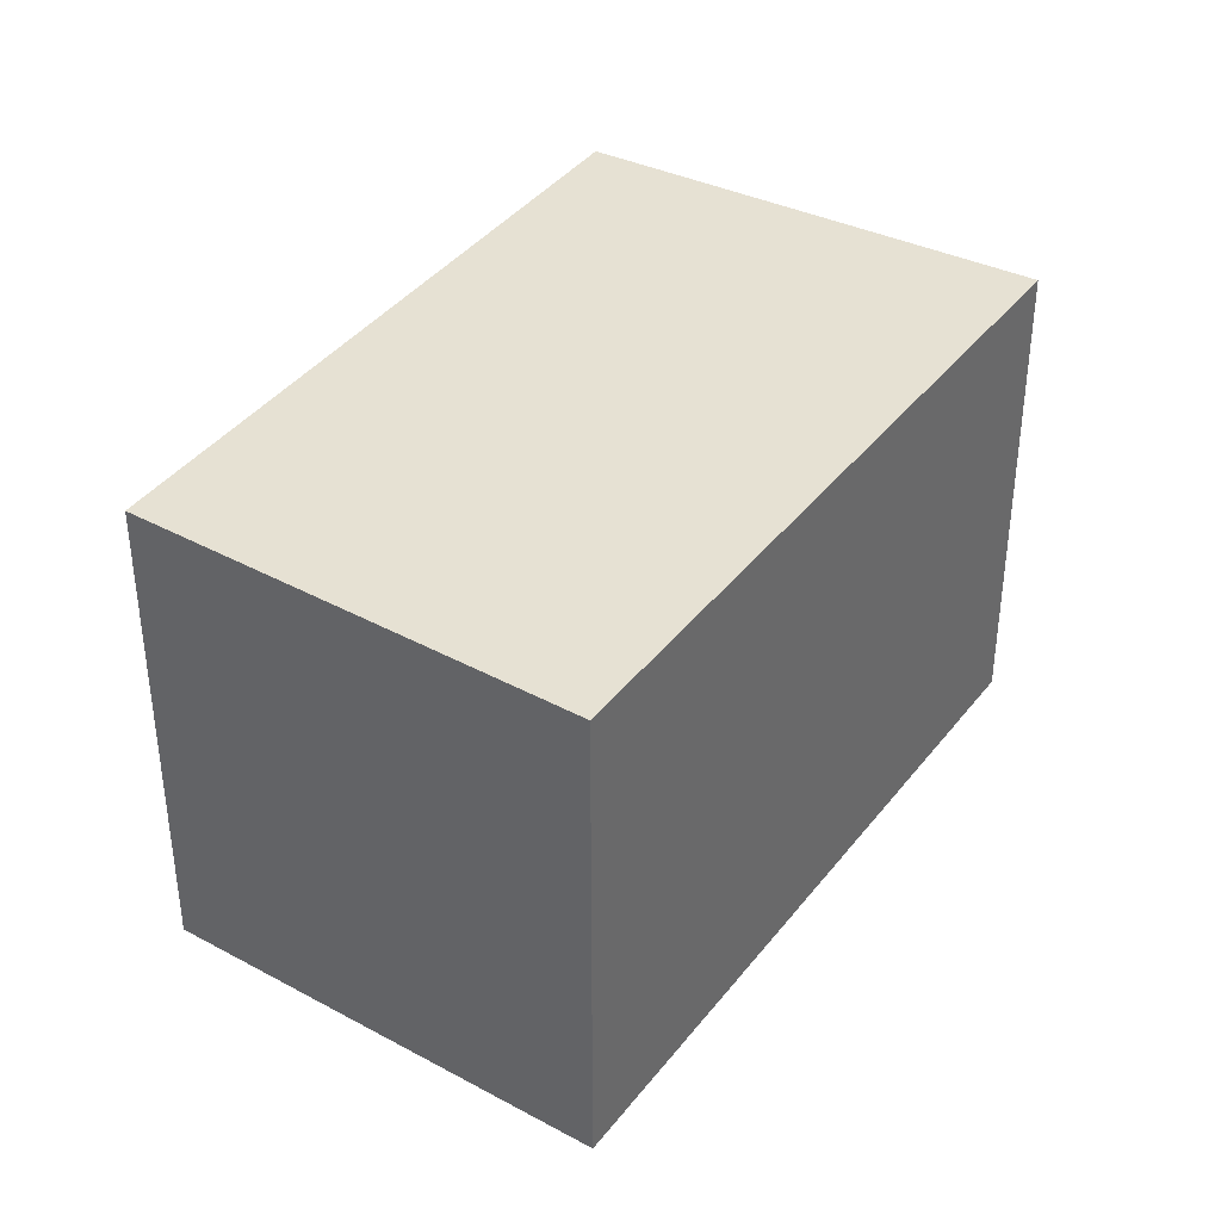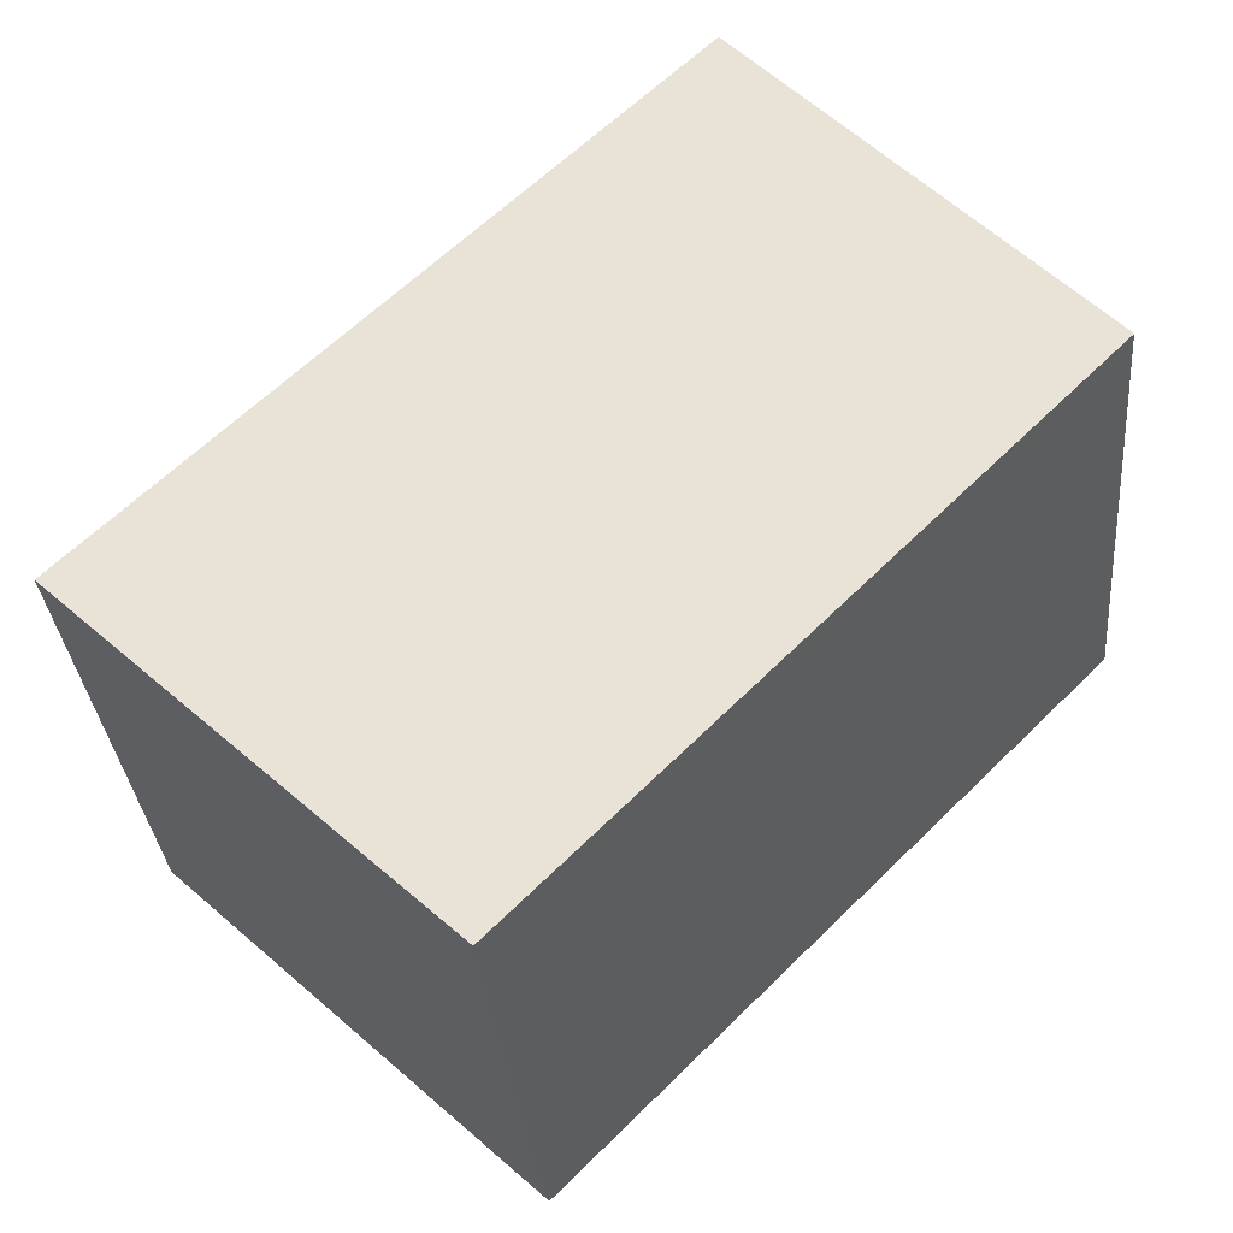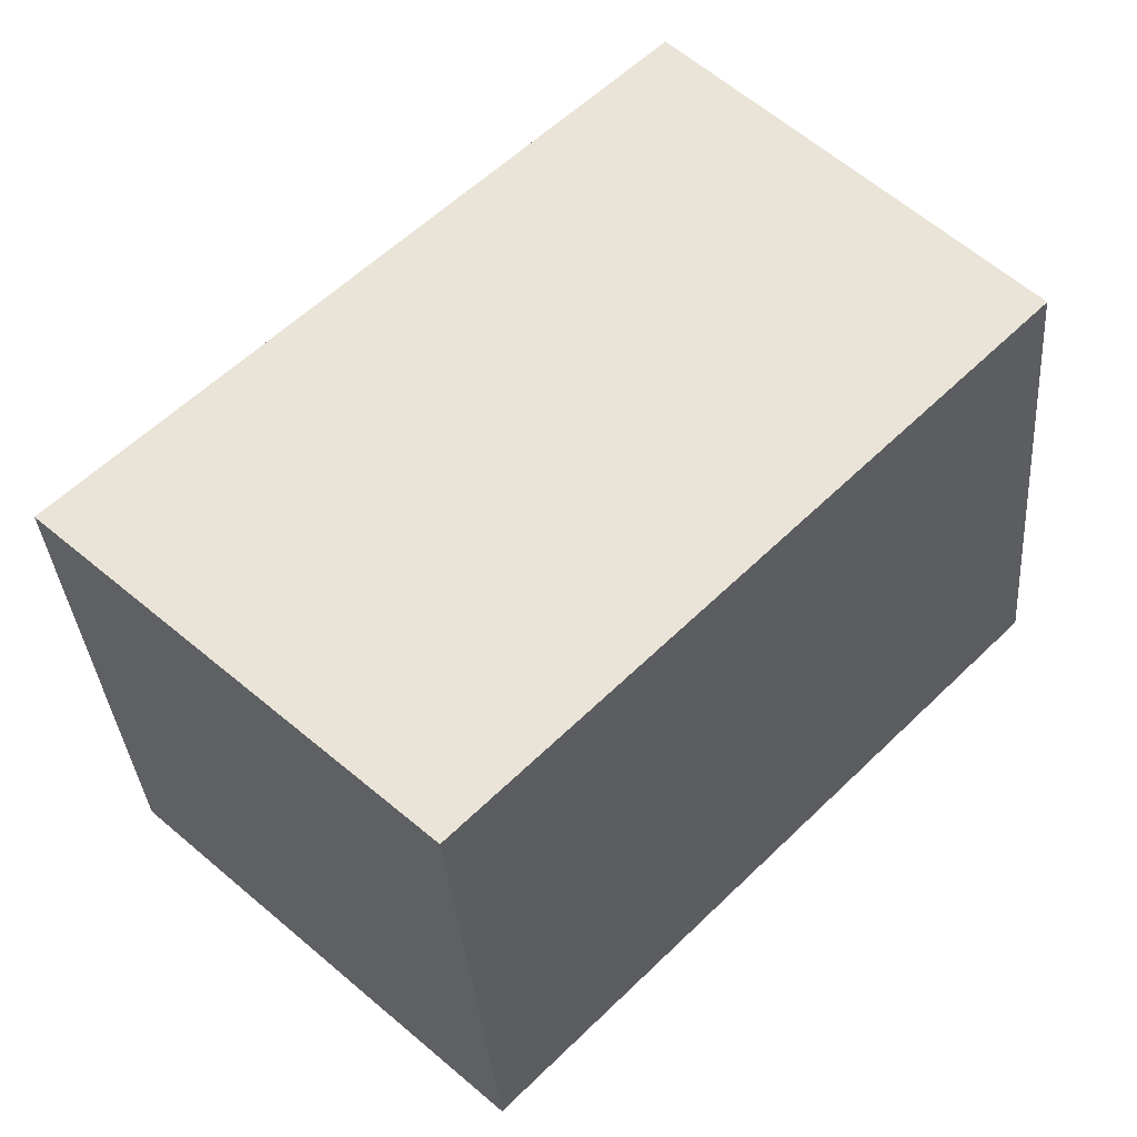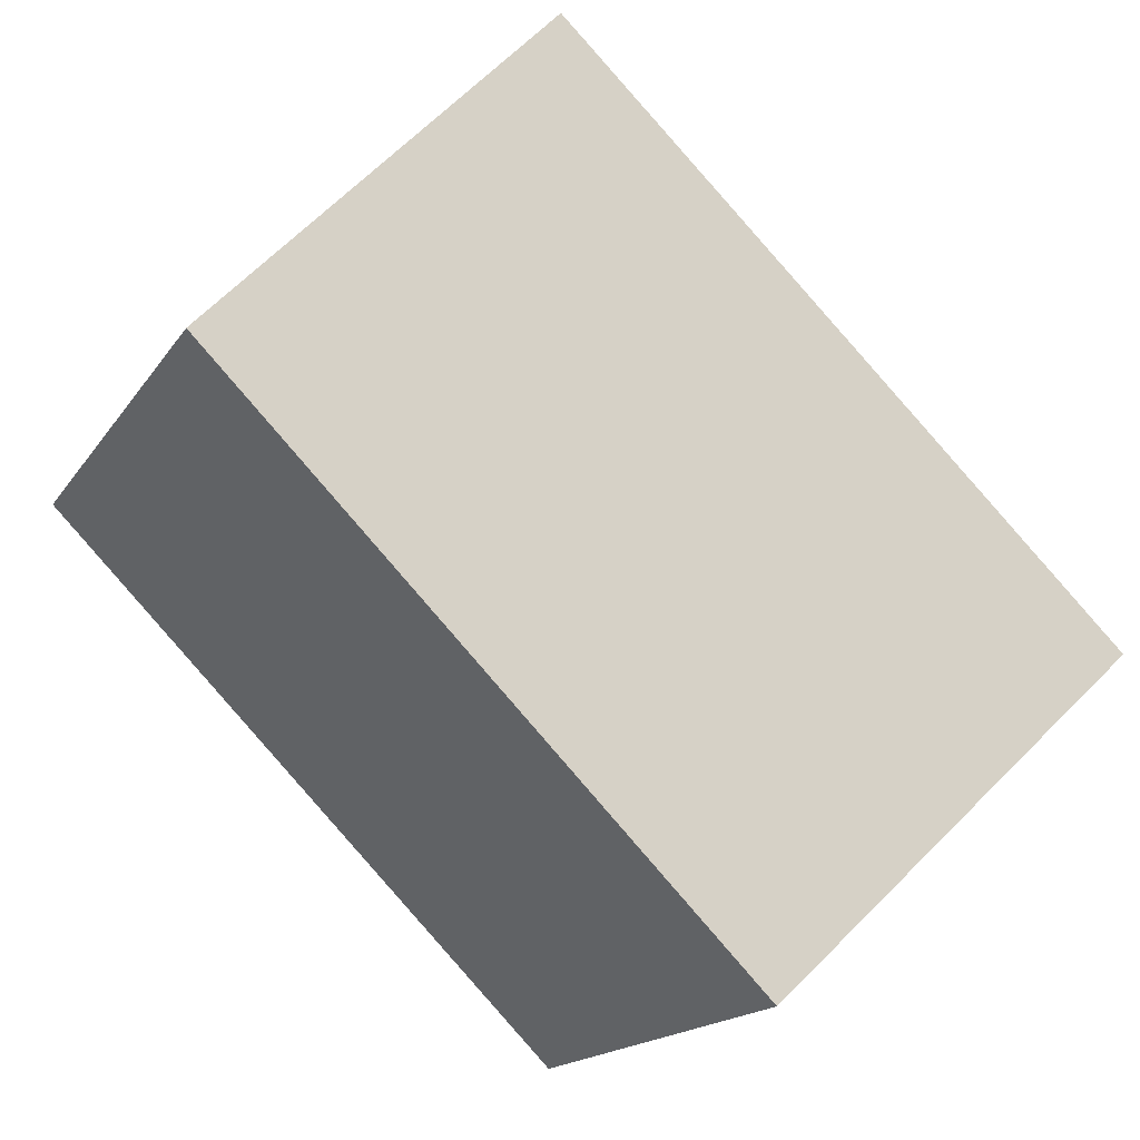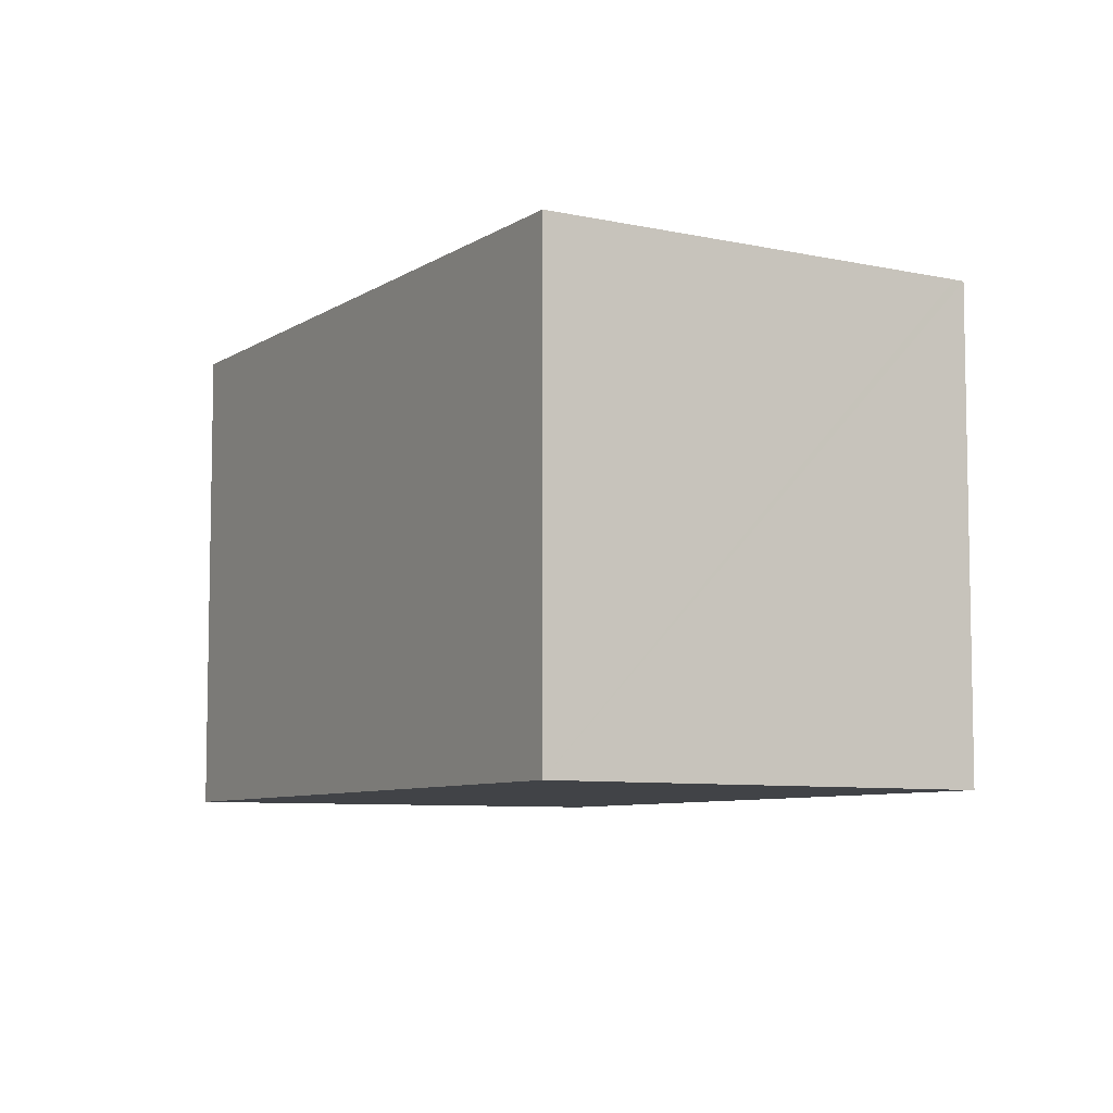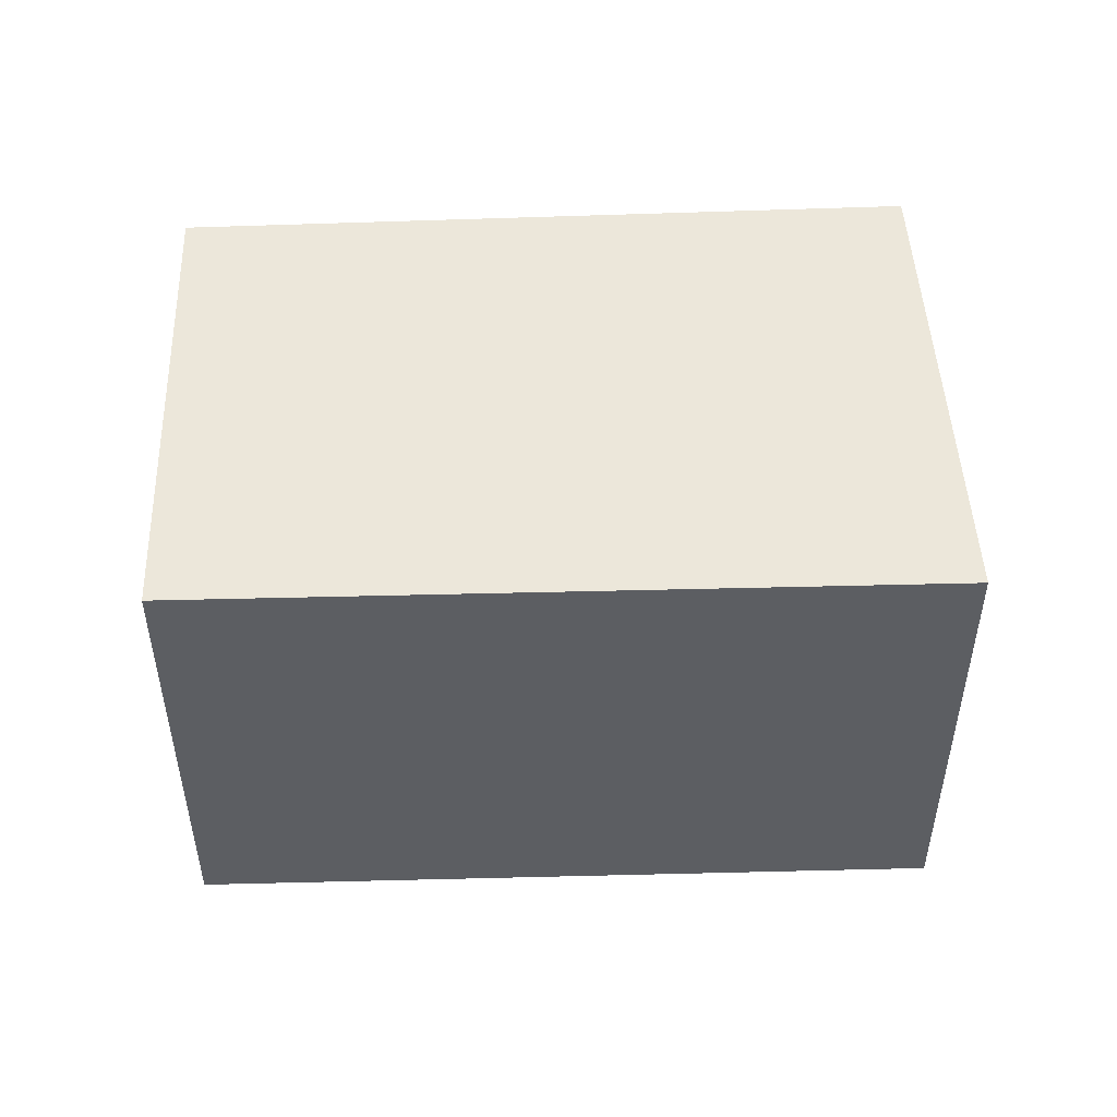
<metadata>
{"format":"obj","ext":"obj","renderer":"f3d","projection":"perspective","resolution":1024,"background":"white","views":[{"elev":38.6,"azim":-12.5,"up":"+Y"},{"elev":-32.4,"azim":-174.8,"up":"+Z"},{"elev":-35.3,"azim":-175.6,"up":"+Z"},{"elev":-16.6,"azim":-22.5,"up":"+Z"},{"elev":-7.3,"azim":104.2,"up":"+Y"},{"elev":51.9,"azim":42.5,"up":"+Y"}]}
</metadata>
<code>
v  0 3.088 1.891e-16
v  3.267 3.088 -3.158
v  3.212 3.088 -3.209
v  5.425 3.088 -1.134
v  2.019 3.088 2.158
v  3.212 1.965e-16 -3.209
v  0 0 0
v  2.019 -1.321e-16 2.158
v  5.425 6.944e-17 -1.134
v  3.267 1.934e-16 -3.158
g defaultobject
f 1 2 3
f 2 1 4
f 4 1 5
f 6 1 3
f 1 6 7
f 7 5 1
f 5 7 8
f 8 4 5
f 4 8 9
f 9 2 4
f 2 9 3
f 3 9 6
f 6 9 10
f 6 8 7
f 8 6 10
f 8 10 9

</code>
